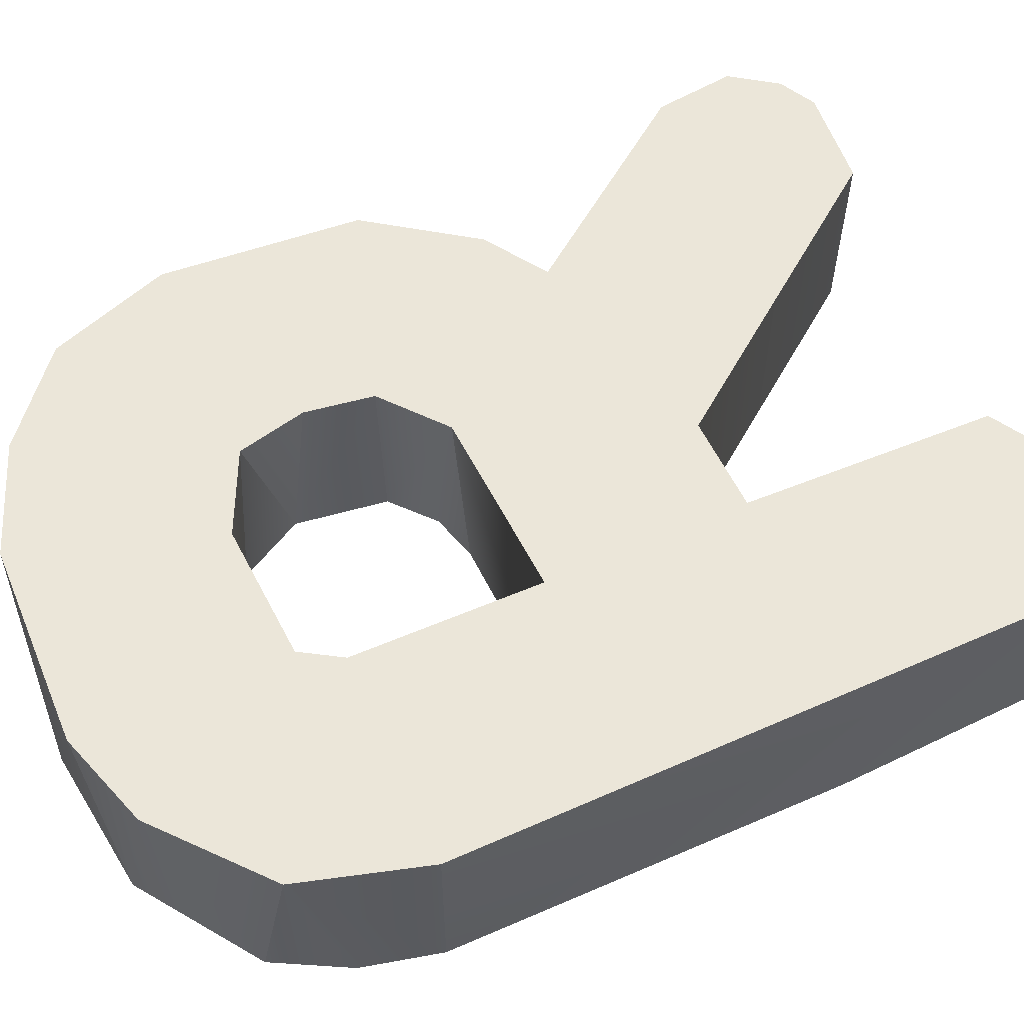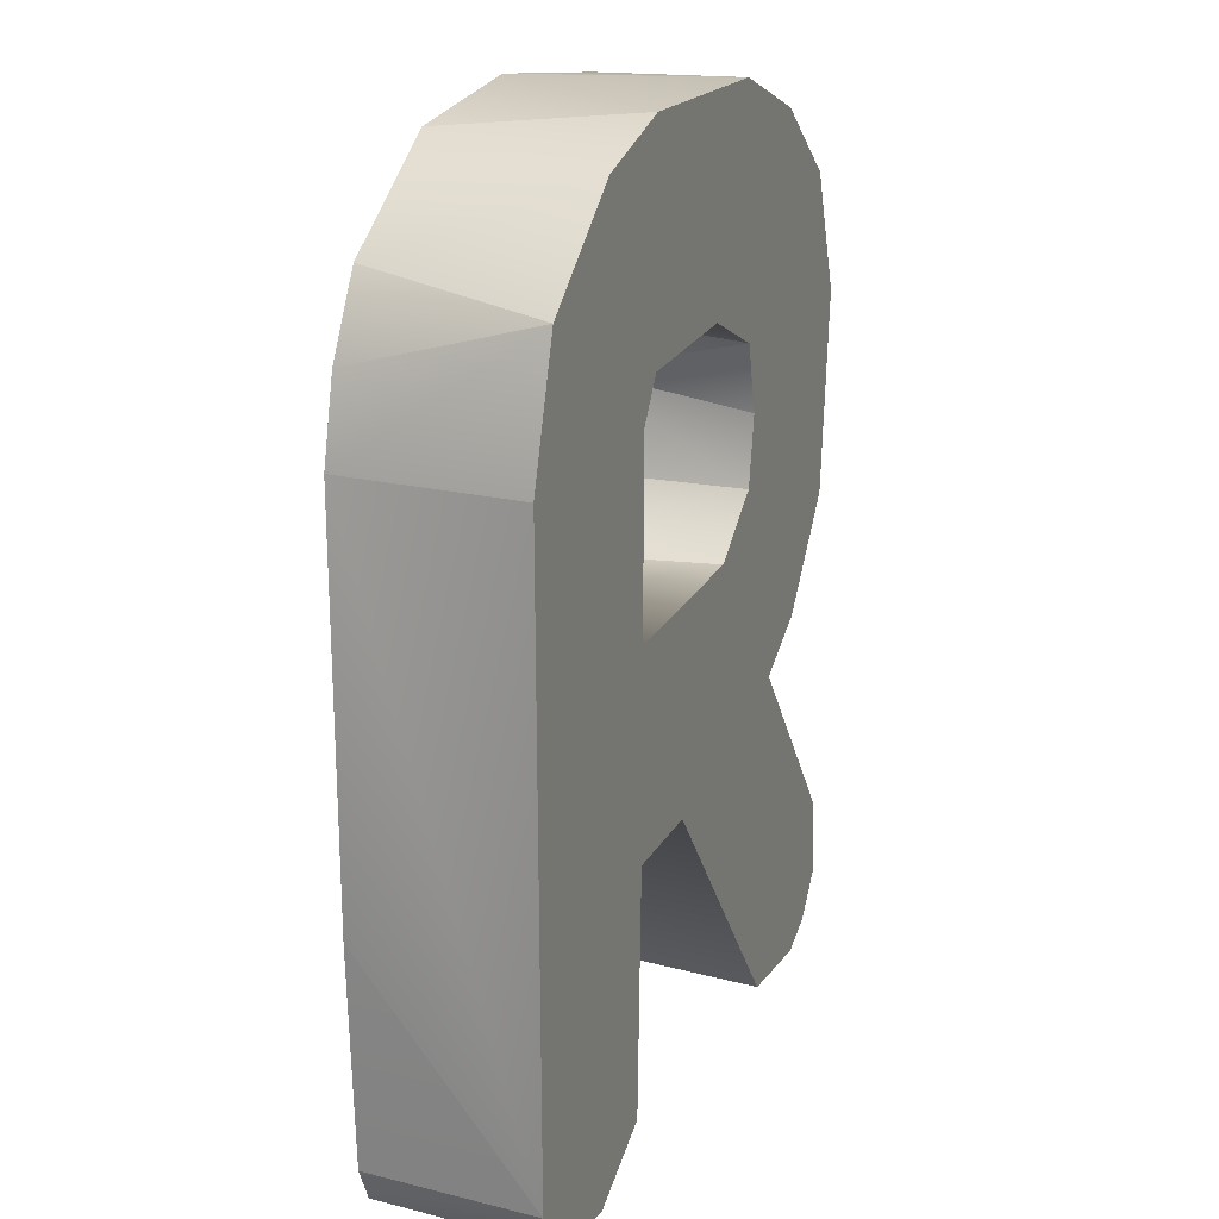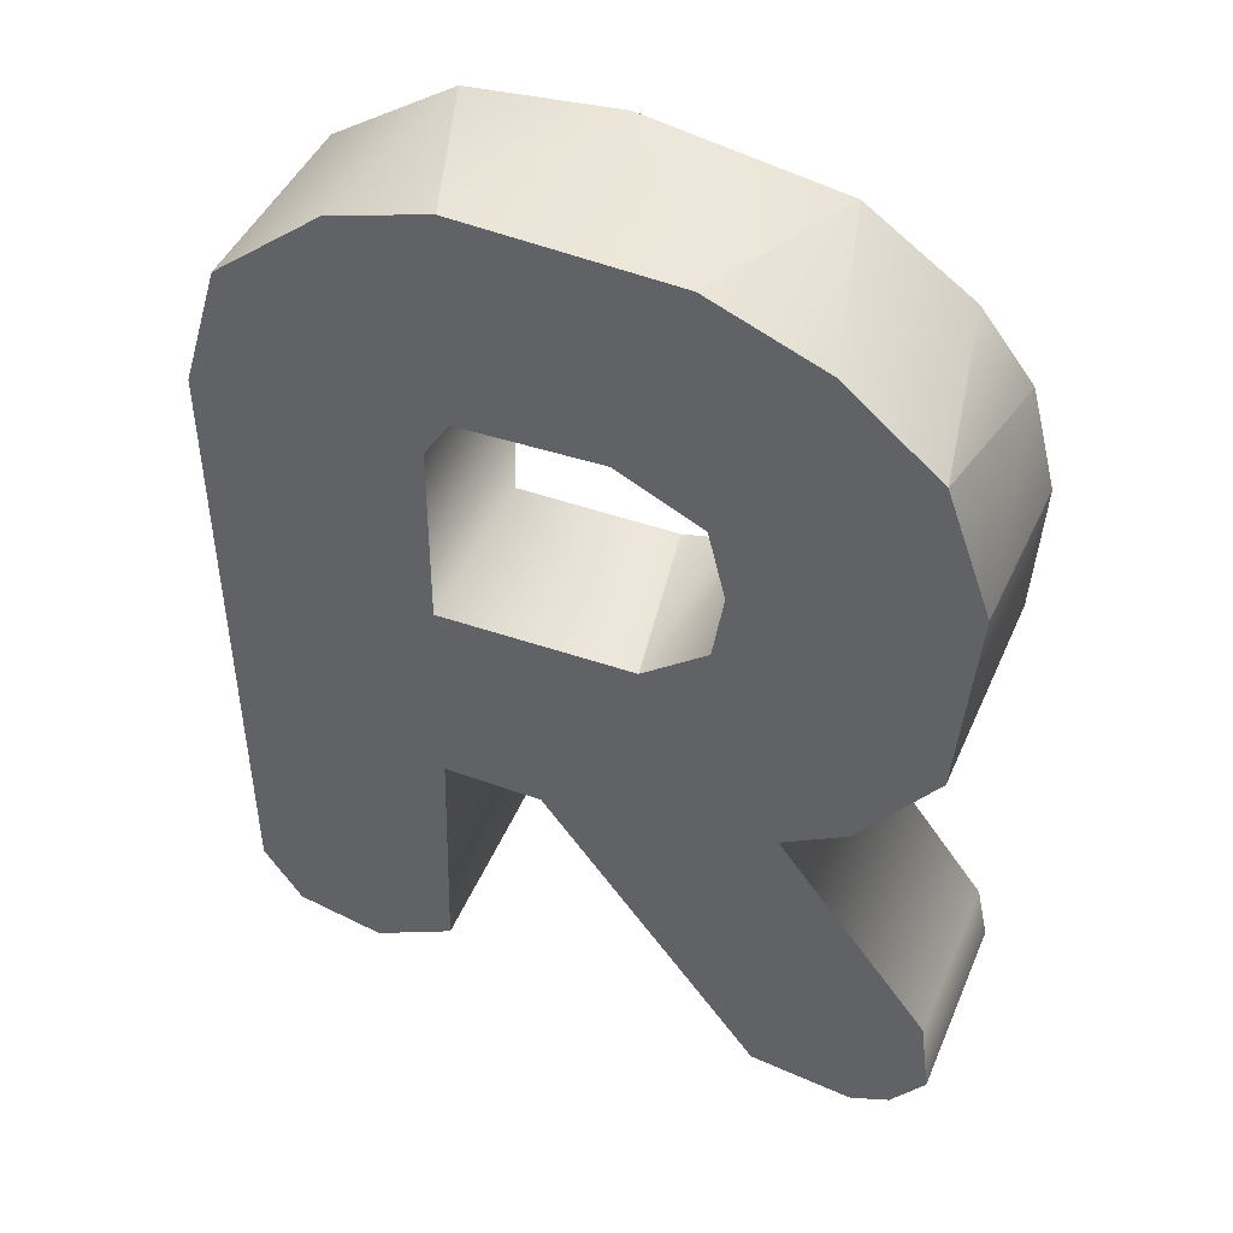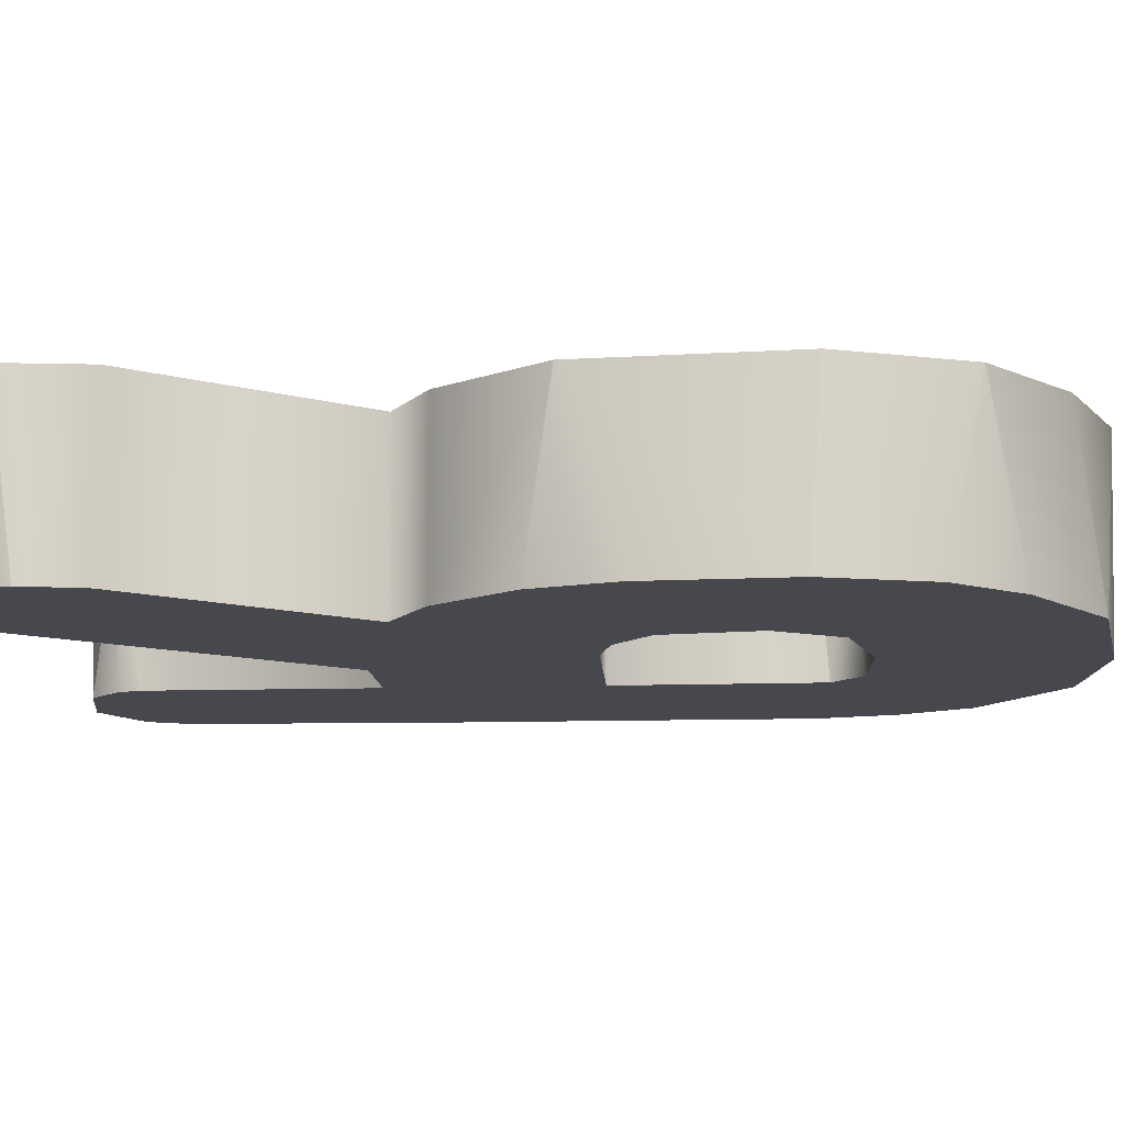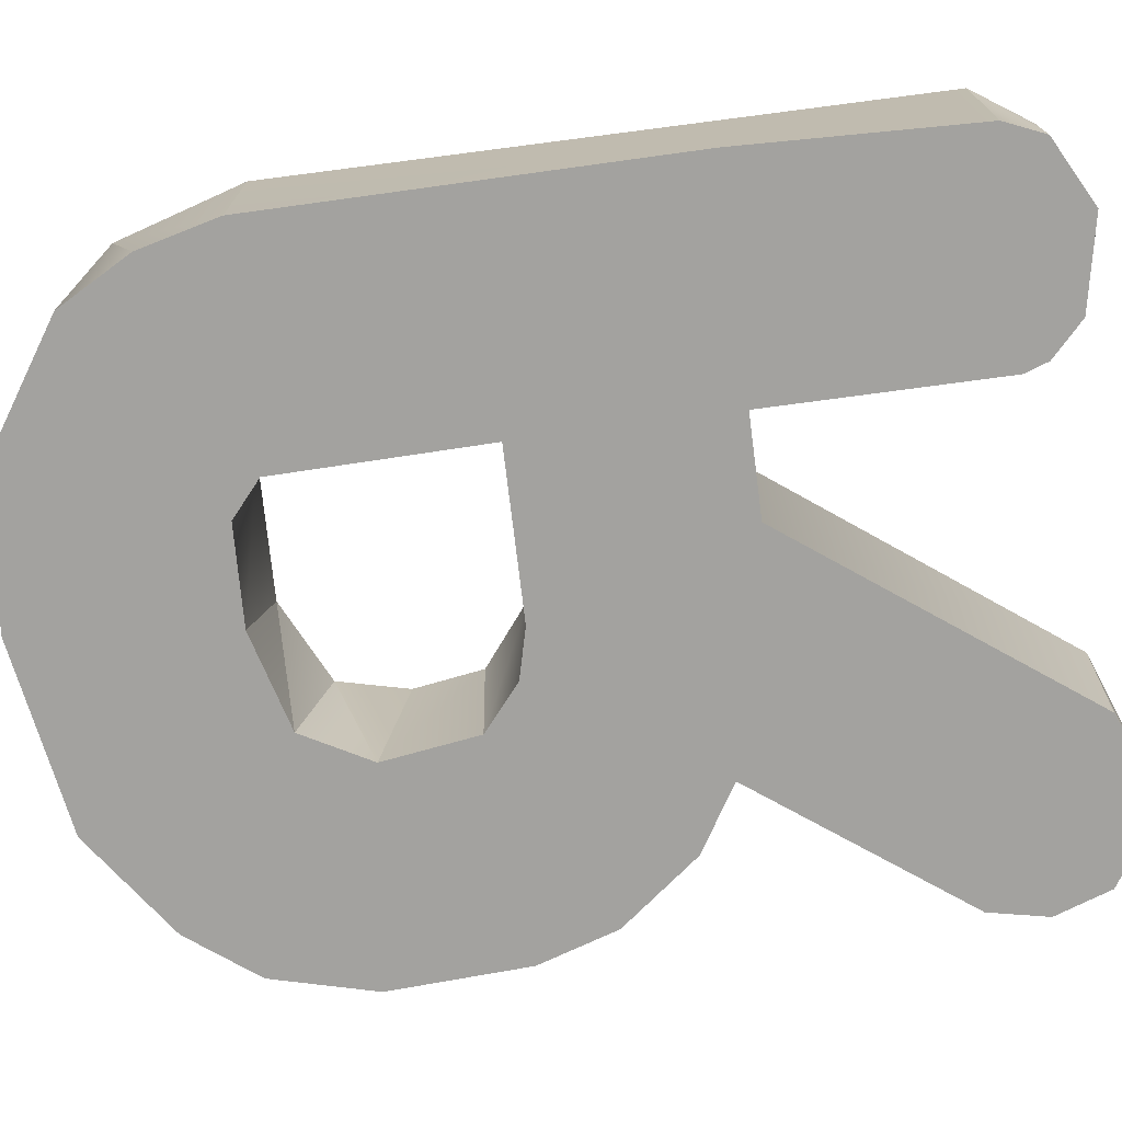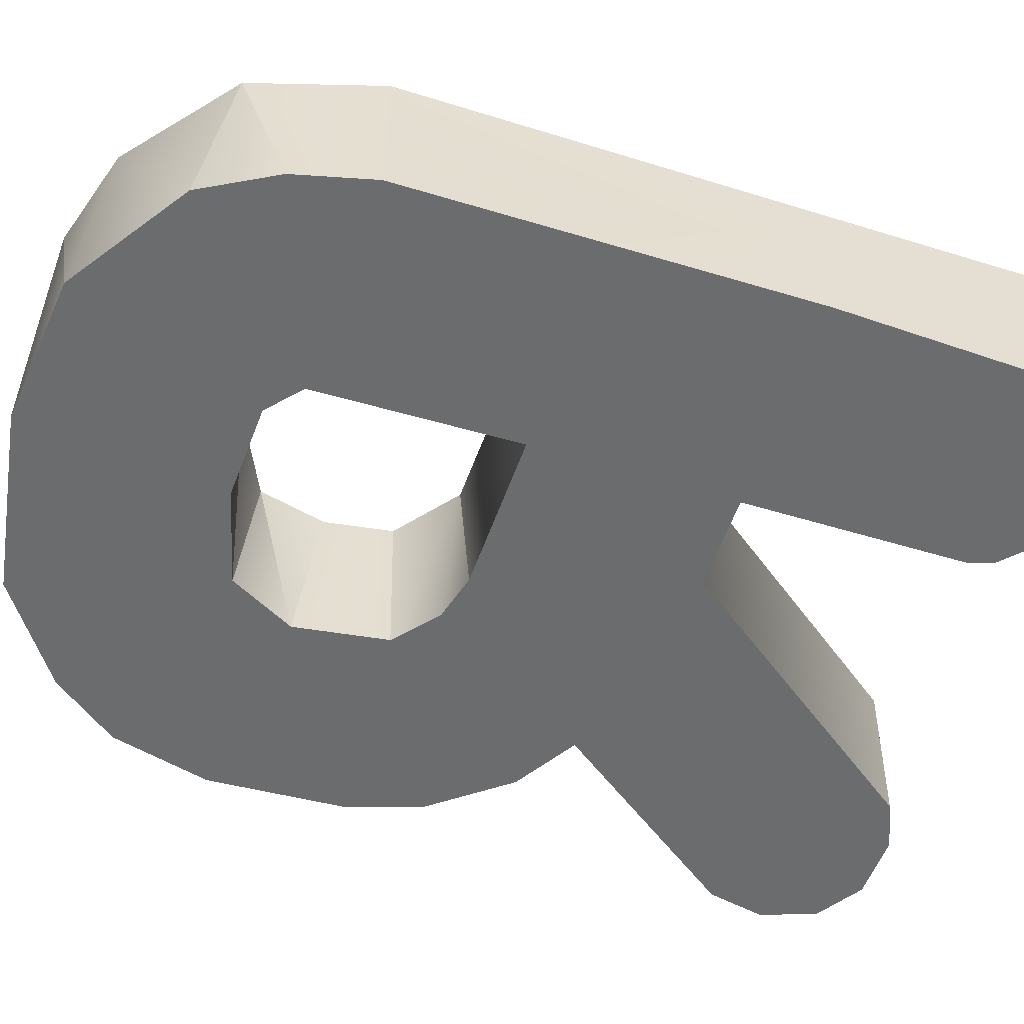
<metadata>
{"format":"obj","ext":"obj","renderer":"f3d","projection":"perspective","resolution":1024,"background":"white","views":[{"elev":55.4,"azim":-114.9,"up":"+Z"},{"elev":21.9,"azim":-67.3,"up":"+Y"},{"elev":46.2,"azim":22.7,"up":"+Y"},{"elev":-11.9,"azim":93.9,"up":"+Z"},{"elev":-72.6,"azim":-82.4,"up":"+Z"},{"elev":-53.6,"azim":-108.1,"up":"+Z"}]}
</metadata>
<code>
g textR_collision
v -0.2174 -0.456 0.08405
v -0.3005 -0.4386 0.08405
v -0.1377 -0.4119 0.08405
v -0.3005 -0.4386 0.08405
v -0.1377 -0.4119 0.08405
v -0.3374 -0.3844 0.08405
v -0.1377 -0.4119 0.08405
v -0.3374 -0.3844 0.08405
v -0.1309 -0.1679 0.08405
v -0.3374 -0.3844 0.08405
v -0.1309 0.03104 0.08405
v -0.3374 -0.3844 0.08405
v -0.03656 -0.1679 0.08405
v -0.1293 0.2155 0.08405
v -0.3397 0.2218 0.08405
v -0.3397 0.2218 0.08405
v -0.1293 0.2155 0.08405
v -0.303 0.3437 0.08405
v 0.0554 0.0357 0.08405
v -0.1048 0.2536 0.08405
v -0.303 0.3437 0.08405
v -0.1048 0.2536 0.08405
v -0.1996 0.4289 0.08405
v -0.1052 0.4574 0.08405
v 0.03057 0.2584 0.08405
v -0.1052 0.4574 0.08405
v 0.09623 0.4497 0.08405
v 0.09623 0.4497 0.08405
v 0.03057 0.2584 0.08405
v 0.2046 0.4057 0.08405
v 0.1113 0.2195 0.08405
v 0.2929 0.3318 0.08405
v 0.2929 0.3318 0.08405
v 0.1113 0.2195 0.08405
v 0.3362 0.212 0.08405
v 0.1279 0.1518 0.08405
v 0.3362 0.212 0.08405
v 0.1279 0.1518 0.08405
v 0.321 0.01632 0.08405
v 0.321 0.01632 0.08405
v 0.1177 0.08473 0.08405
v 0.2476 -0.0836 0.08405
v 0.1177 0.08473 0.08405
v 0.1849 -0.1219 0.08405
v 0.0554 0.0357 0.08405
v 0.0554 0.0357 0.08405
v 0.1732 -0.4471 0.08405
v 0.3313 -0.3172 0.08405
v 0.1732 -0.4471 0.08405
v 0.3416 -0.3969 0.08405
v 0.1732 -0.4471 0.08405
v 0.3416 -0.3969 0.08405
v 0.2726 -0.4586 0.08405
v 0.3416 -0.3969 0.08405
v 0.2726 -0.4586 0.08405
v 0.3095 -0.4407 0.08405
v -0.1309 0.03104 0.08405
v -0.1275 0.228 -0.08405
v -0.1309 0.03104 -0.08405
v -0.1293 0.2155 0.08405
v -0.1293 0.2155 0.08405
v -0.1275 0.228 -0.08405
v -0.1048 0.2536 0.08405
v -0.09426 0.2569 -0.08405
v -0.1048 0.2536 0.08405
v -0.0006133 0.2613 -0.08405
v 0.03057 0.2584 0.08405
v -0.2832 0.3665 -0.08405
v -0.303 0.3437 0.08405
v -0.3216 0.297 -0.08405
v -0.303 0.3437 0.08405
v -0.3403 0.2216 -0.08405
v -0.3397 0.2218 0.08405
v -0.3403 0.2216 -0.08405
v -0.3397 0.2218 0.08405
v -0.3374 -0.3844 0.08405
v -0.3419 -0.1679 -0.08405
v -0.3419 -0.1679 -0.08405
v -0.3374 -0.3844 0.08405
v -0.3338 -0.3855 -0.08405
v -0.3338 -0.3855 -0.08405
v -0.3374 -0.3844 0.08405
v -0.3178 -0.4226 -0.08405
v -0.3005 -0.4386 0.08405
v -0.2832 0.3665 -0.08405
v -0.1996 0.4289 0.08405
v -0.303 0.3437 0.08405
v -0.1666 0.4446 -0.08405
v -0.1052 0.4574 0.08405
v -0.1666 0.4446 -0.08405
v -0.1052 0.4574 0.08405
v -0.02191 0.4606 -0.08405
v 0.09623 0.4497 0.08405
v -0.02191 0.4606 -0.08405
v 0.09623 0.4497 0.08405
v 0.1617 0.4316 -0.08405
v 0.09623 0.4497 0.08405
v 0.1617 0.4316 -0.08405
v 0.2046 0.4057 0.08405
v 0.1617 0.4316 -0.08405
v 0.2929 0.3318 0.08405
v 0.2615 0.3626 -0.08405
v -0.0006133 0.2613 -0.08405
v 0.03057 0.2584 0.08405
v 0.09317 0.2361 -0.08405
v 0.03057 0.2584 0.08405
v 0.09317 0.2361 -0.08405
v 0.1113 0.2195 0.08405
v 0.1113 0.2195 0.08405
v 0.1286 0.1721 -0.08405
v 0.09317 0.2361 -0.08405
v 0.1113 0.2195 0.08405
v 0.1279 0.1518 0.08405
v 0.1279 0.1518 0.08405
v 0.1286 0.1721 -0.08405
v 0.1177 0.08473 0.08405
v 0.1155 0.08108 -0.08405
v 0.2615 0.3626 -0.08405
v 0.2929 0.3318 0.08405
v 0.3117 0.2978 -0.08405
v 0.2929 0.3318 0.08405
v 0.3117 0.2978 -0.08405
v 0.3362 0.212 0.08405
v 0.3375 0.1997 -0.08405
v 0.3362 0.212 0.08405
v 0.3375 0.1997 -0.08405
v 0.321 0.01632 0.08405
v 0.3305 0.06668 -0.08405
v 0.3061 -0.009242 -0.08405
v 0.321 0.01632 0.08405
v 0.2476 -0.0836 -0.08405
v 0.2476 -0.0836 0.08405
v 0.1849 -0.1219 -0.08405
v 0.1849 -0.1219 0.08405
v -0.2553 -0.4559 -0.08405
v -0.1706 -0.4393 -0.08405
v -0.3178 -0.4226 -0.08405
v -0.1389 -0.4094 -0.08405
v -0.3178 -0.4226 -0.08405
v -0.1311 -0.3868 -0.08405
v -0.3338 -0.3855 -0.08405
v -0.3338 -0.3855 -0.08405
v -0.1309 -0.1679 -0.08405
v -0.3419 -0.1679 -0.08405
v -0.1309 0.03104 -0.08405
v -0.3419 -0.1679 -0.08405
v -0.03656 -0.1679 -0.08405
v -0.1275 0.228 -0.08405
v -0.3403 0.2216 -0.08405
v -0.3403 0.2216 -0.08405
v -0.1275 0.228 -0.08405
v -0.3216 0.297 -0.08405
v 0.02612 0.03337 -0.08405
v -0.1275 0.228 -0.08405
v -0.2832 0.3665 -0.08405
v -0.2832 0.3665 -0.08405
v -0.09426 0.2569 -0.08405
v -0.1666 0.4446 -0.08405
v -0.1666 0.4446 -0.08405
v -0.0006133 0.2613 -0.08405
v -0.02191 0.4606 -0.08405
v -0.02191 0.4606 -0.08405
v -0.0006133 0.2613 -0.08405
v 0.1617 0.4316 -0.08405
v -0.0006133 0.2613 -0.08405
v 0.09317 0.2361 -0.08405
v 0.1617 0.4316 -0.08405
v 0.09317 0.2361 -0.08405
v 0.2615 0.3626 -0.08405
v 0.3117 0.2978 -0.08405
v 0.09317 0.2361 -0.08405
v 0.3117 0.2978 -0.08405
v 0.1286 0.1721 -0.08405
v 0.3375 0.1997 -0.08405
v 0.3375 0.1997 -0.08405
v 0.1286 0.1721 -0.08405
v 0.3305 0.06668 -0.08405
v 0.3061 -0.009242 -0.08405
v 0.1155 0.08108 -0.08405
v 0.2476 -0.0836 -0.08405
v 0.1155 0.08108 -0.08405
v 0.1849 -0.1219 -0.08405
v 0.07308 0.04554 -0.08405
v 0.02612 0.03337 -0.08405
v 0.02612 0.03337 -0.08405
v 0.1655 -0.4387 -0.08405
v 0.3313 -0.3172 -0.08405
v 0.1655 -0.4387 -0.08405
v 0.3433 -0.3736 -0.08405
v 0.2129 -0.4585 -0.08405
v 0.3433 -0.3736 -0.08405
v 0.2784 -0.4572 -0.08405
v 0.3243 -0.4273 -0.08405
v -0.1311 -0.3868 -0.08405
v -0.1309 -0.1679 0.08405
v -0.1309 -0.1679 -0.08405
v -0.1377 -0.4119 0.08405
v -0.1389 -0.4094 -0.08405
v -0.1377 -0.4119 0.08405
v -0.1706 -0.4393 -0.08405
v -0.3005 -0.4386 0.08405
v -0.3178 -0.4226 -0.08405
v -0.2553 -0.4559 -0.08405
v -0.2174 -0.456 0.08405
v -0.2553 -0.4559 -0.08405
v -0.2174 -0.456 0.08405
v -0.1706 -0.4393 -0.08405
v -0.1377 -0.4119 0.08405
v -0.1309 0.03104 -0.08405
v 0.0554 0.0357 0.08405
v -0.1309 0.03104 0.08405
v 0.02612 0.03337 -0.08405
v 0.02612 0.03337 -0.08405
v 0.0554 0.0357 0.08405
v 0.07308 0.04554 -0.08405
v 0.1155 0.08108 -0.08405
v 0.1177 0.08473 0.08405
v -0.03656 -0.1679 0.08405
v -0.1309 -0.1679 -0.08405
v -0.1309 -0.1679 0.08405
v -0.03656 -0.1679 -0.08405
v 0.1732 -0.4471 0.08405
v -0.03656 -0.1679 -0.08405
v -0.03656 -0.1679 0.08405
v 0.1655 -0.4387 -0.08405
v 0.3313 -0.3172 -0.08405
v 0.1849 -0.1219 0.08405
v 0.1849 -0.1219 -0.08405
v 0.3313 -0.3172 0.08405
v 0.3433 -0.3736 -0.08405
v 0.3416 -0.3969 0.08405
v 0.3433 -0.3736 -0.08405
v 0.3416 -0.3969 0.08405
v 0.3243 -0.4273 -0.08405
v 0.3416 -0.3969 0.08405
v 0.3243 -0.4273 -0.08405
v 0.3095 -0.4407 0.08405
v 0.1655 -0.4387 -0.08405
v 0.1732 -0.4471 0.08405
v 0.2129 -0.4585 -0.08405
v 0.2726 -0.4586 0.08405
v 0.2784 -0.4572 -0.08405
v 0.2726 -0.4586 0.08405
v 0.2784 -0.4572 -0.08405
v 0.3095 -0.4407 0.08405
v 0.3243 -0.4273 -0.08405
g textR_collision_0
f 1 3 2
f 6 4 5
f 7 9 8
f 9 11 10
f 9 13 11
f 11 14 12
f 15 12 14
f 16 17 18
f 19 11 13
f 20 18 17
f 22 23 21
f 23 22 24
f 25 24 22
f 26 25 27
f 30 28 29
f 29 31 30
f 32 30 31
f 35 33 34
f 34 36 35
f 39 37 38
f 38 41 40
f 42 40 41
f 44 42 43
f 43 45 44
f 13 44 46
f 13 47 44
f 48 44 47
f 50 48 49
f 51 53 52
f 56 54 55
f 59 58 57
f 60 57 58
f 63 61 62
f 62 64 63
f 64 66 65
f 67 65 66
f 68 70 69
f 70 72 71
f 73 71 72
f 75 74 76
f 77 76 74
f 80 79 78
f 83 82 81
f 82 83 84
f 87 86 85
f 88 85 86
f 86 89 88
f 92 90 91
f 91 93 92
f 96 94 95
f 97 99 98
f 99 101 100
f 102 100 101
f 103 105 104
f 108 106 107
f 111 110 109
f 112 110 113
f 114 115 116
f 117 116 115
f 120 118 119
f 121 123 122
f 124 122 123
f 125 127 126
f 128 126 127
f 128 127 129
f 129 130 131
f 132 131 130
f 131 132 133
f 134 133 132
f 137 136 135
f 136 137 138
f 138 139 140
f 141 140 139
f 140 142 143
f 144 143 142
f 143 144 145
f 143 145 147
f 145 146 148
f 149 148 146
f 150 152 151
f 153 147 145
f 154 152 155
f 157 154 156
f 158 157 156
f 160 157 159
f 159 161 160
f 162 164 163
f 165 164 166
f 169 168 167
f 170 168 169
f 171 172 173
f 174 173 172
f 177 176 175
f 176 177 178
f 176 178 179
f 180 179 178
f 182 181 180
f 183 181 182
f 184 183 182
f 147 185 182
f 147 182 186
f 187 186 182
f 189 188 187
f 188 189 190
f 190 191 192
f 193 192 191
f 196 195 194
f 197 194 195
f 194 197 198
f 198 199 200
f 203 201 202
f 201 203 204
f 207 206 205
f 206 207 208
f 211 210 209
f 212 209 210
f 215 213 214
f 215 214 216
f 217 216 214
f 220 219 218
f 221 218 219
f 224 223 222
f 225 222 223
f 228 227 226
f 229 226 227
f 226 229 230
f 231 230 229
f 232 233 234
f 237 236 235
f 240 239 238
f 239 240 241
f 242 241 240
f 243 244 245
f 246 245 244

</code>
